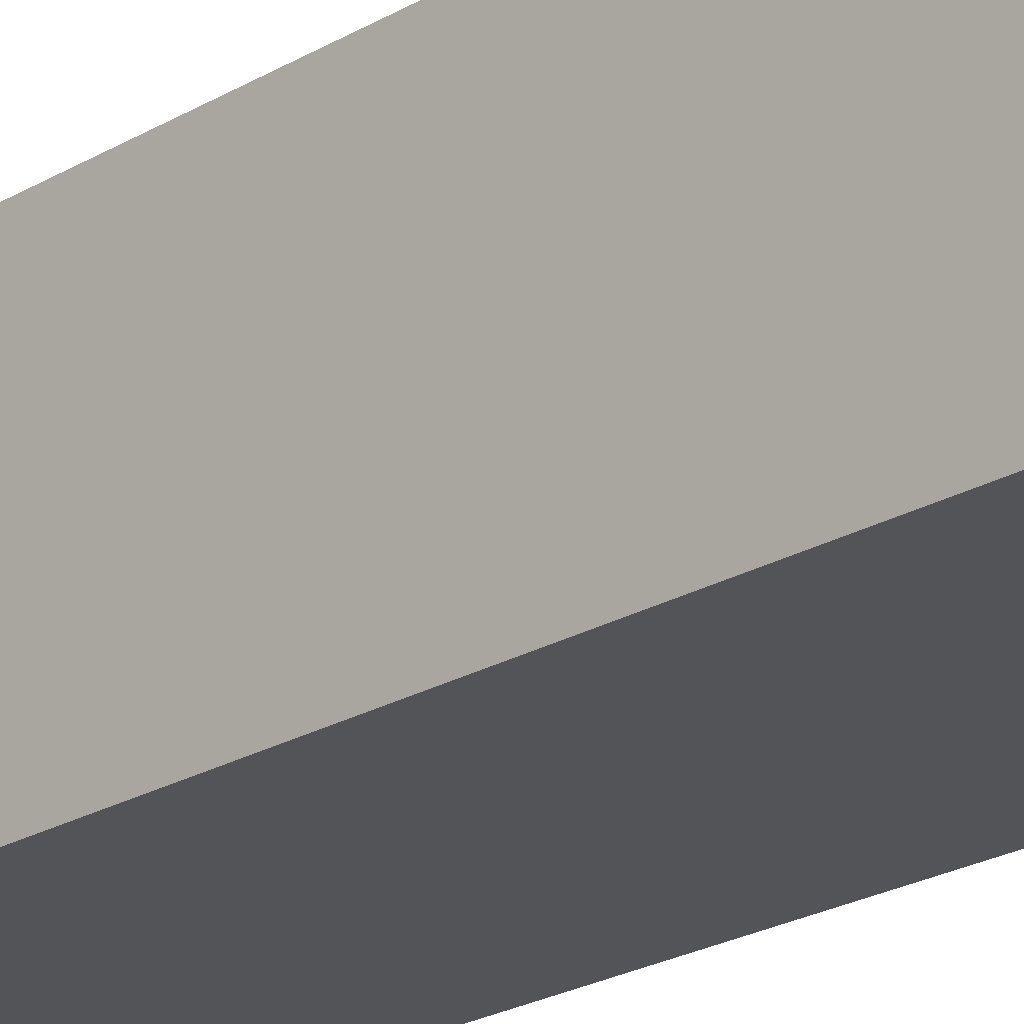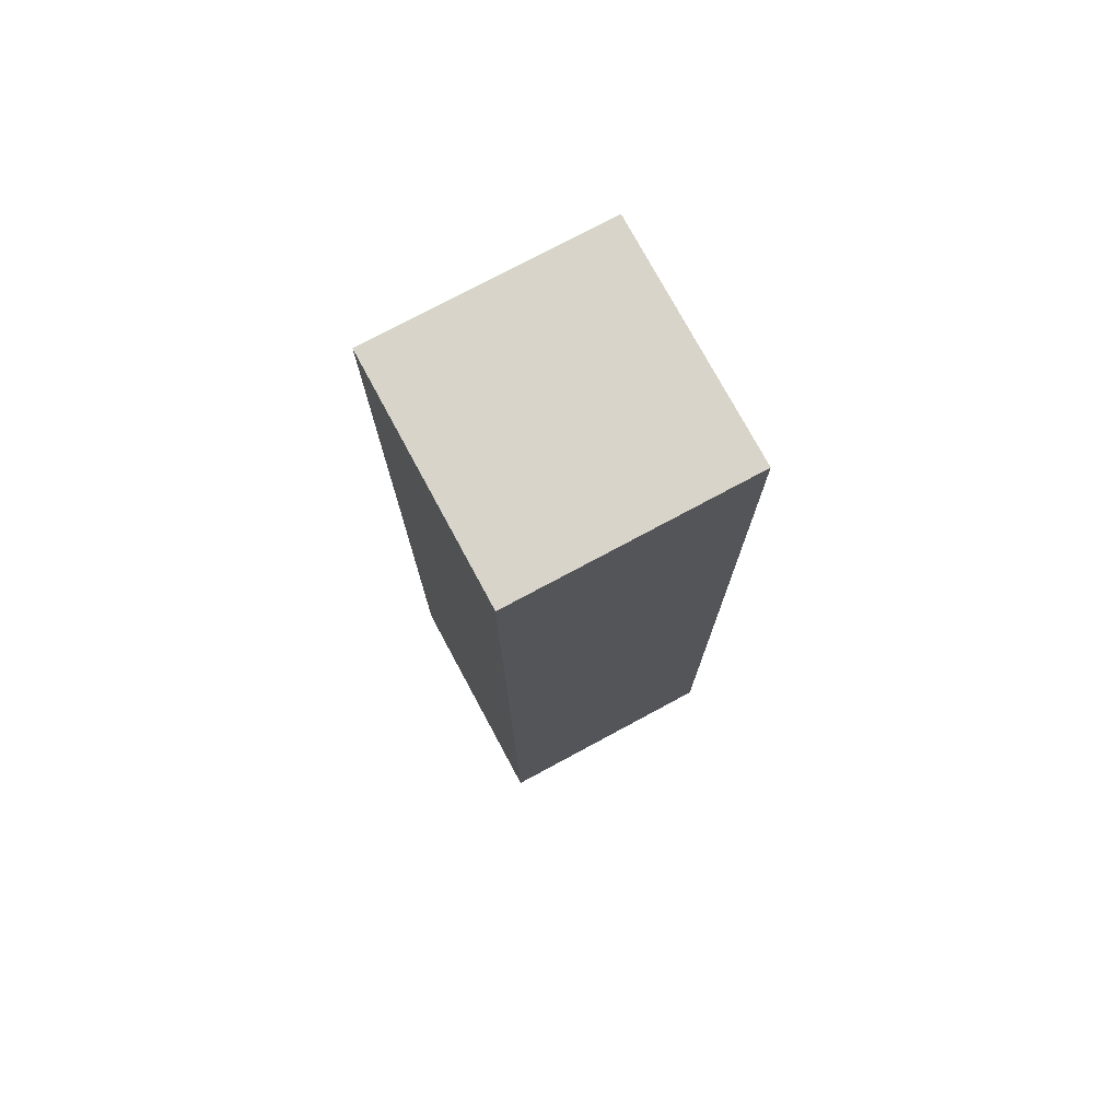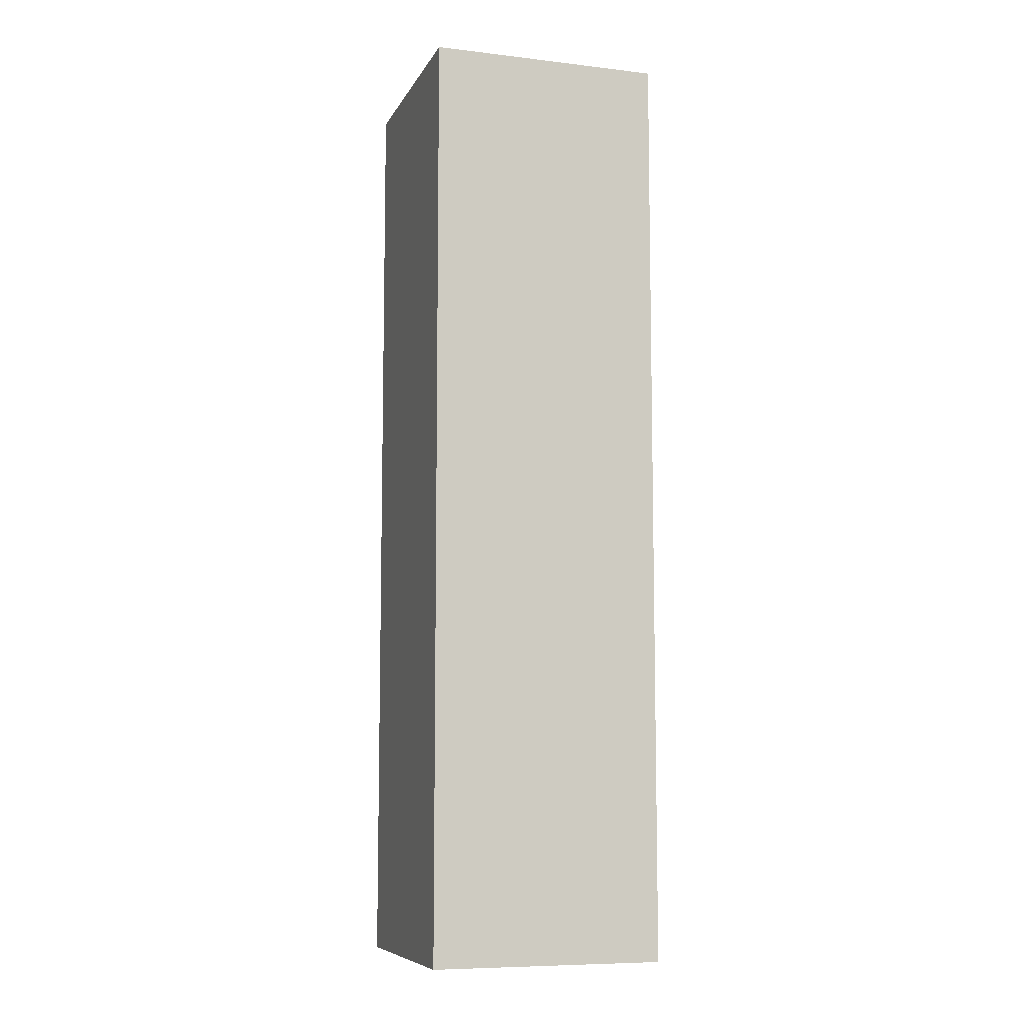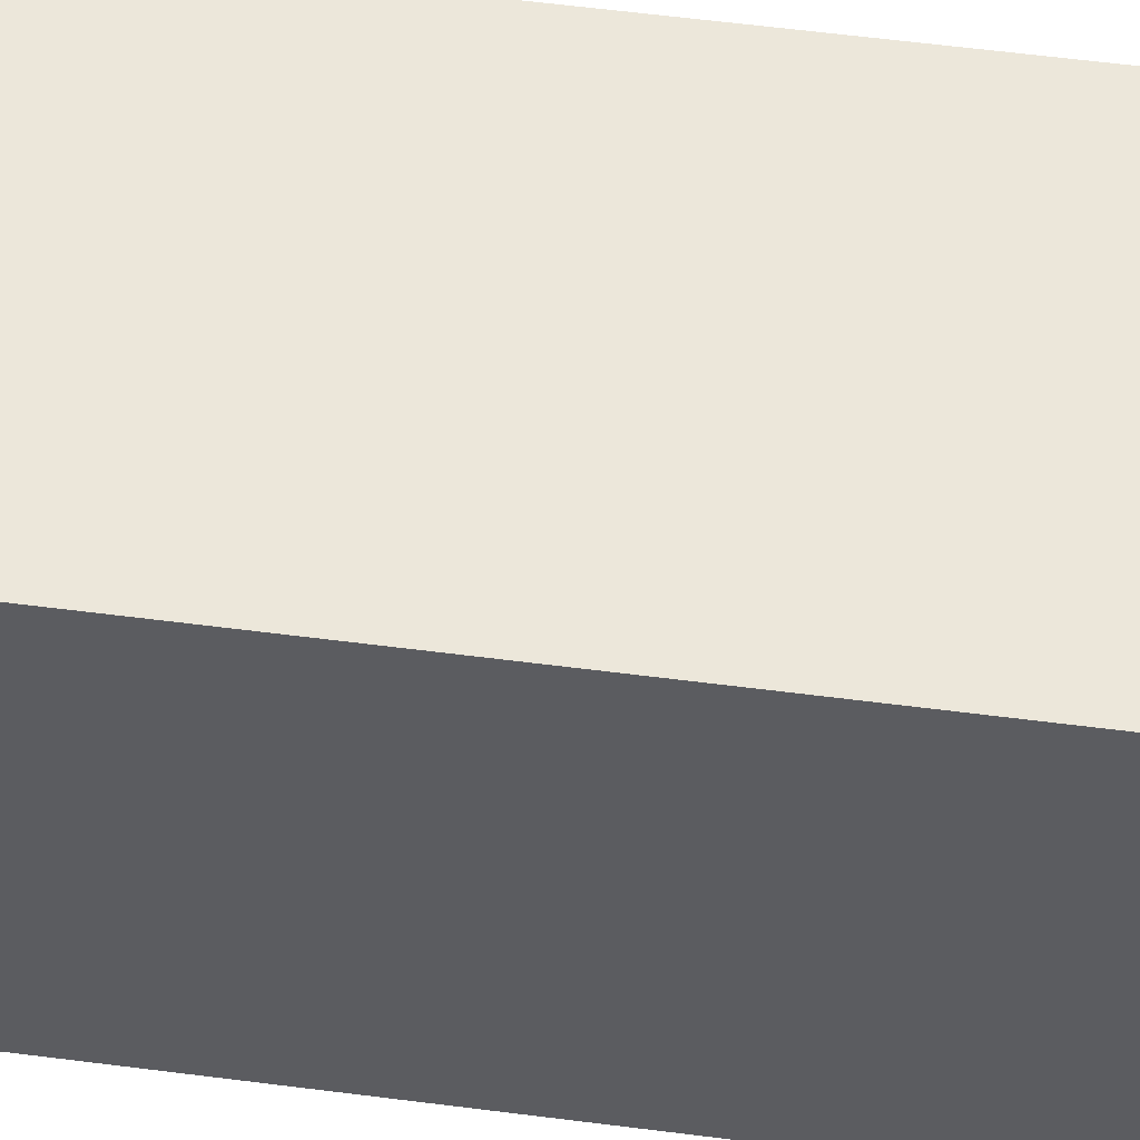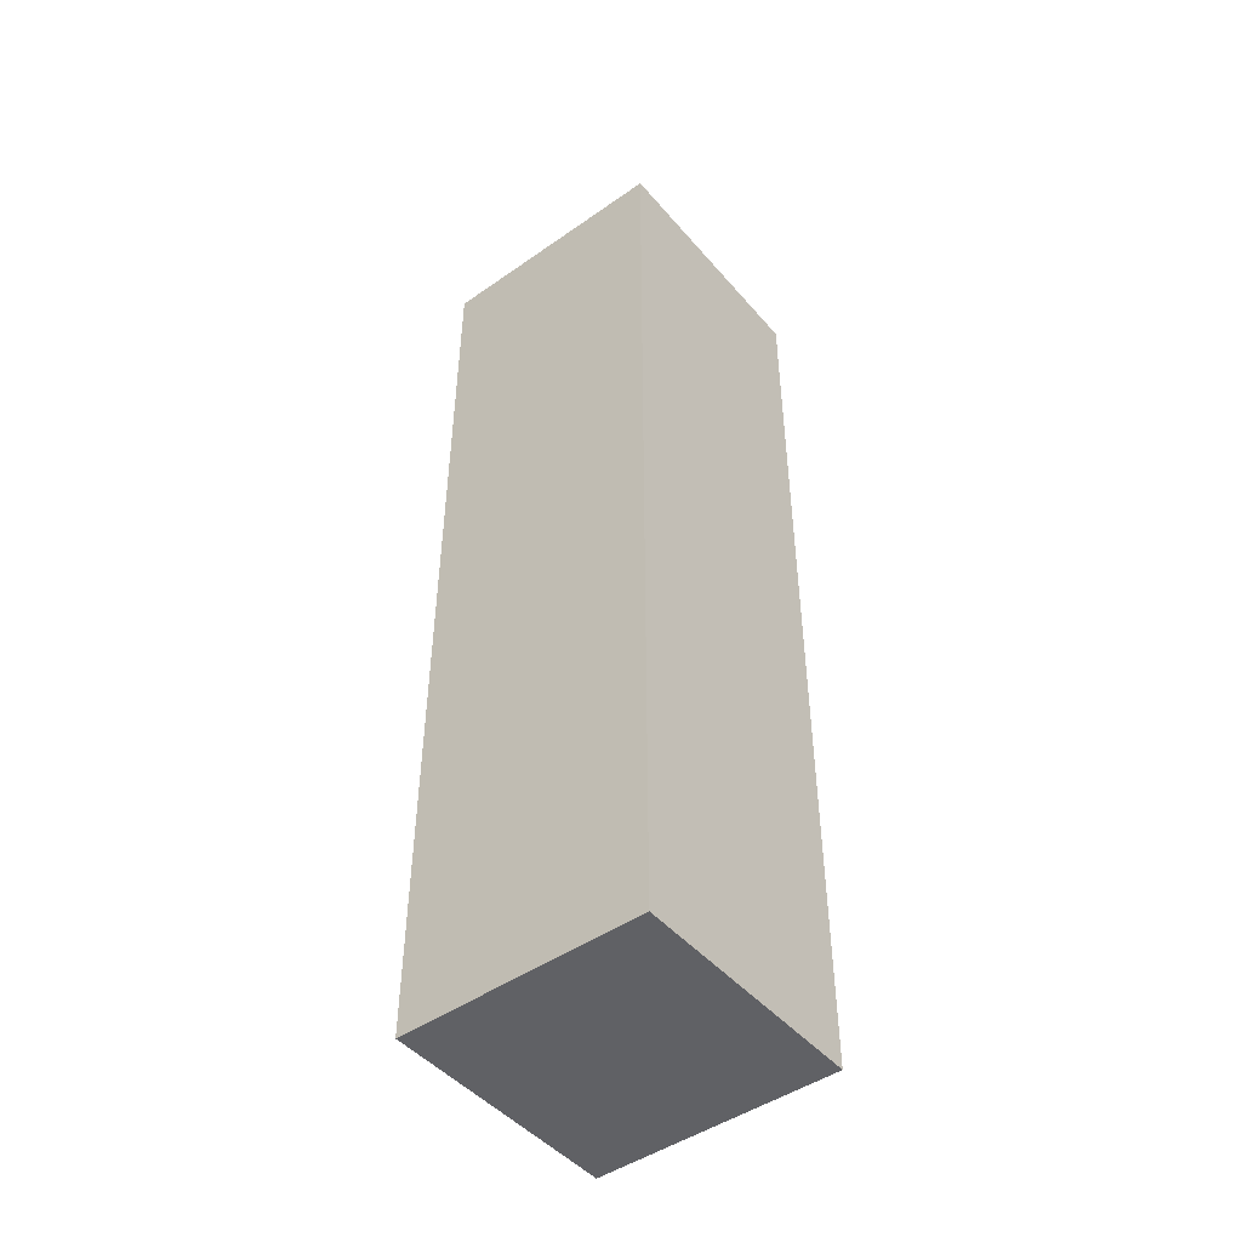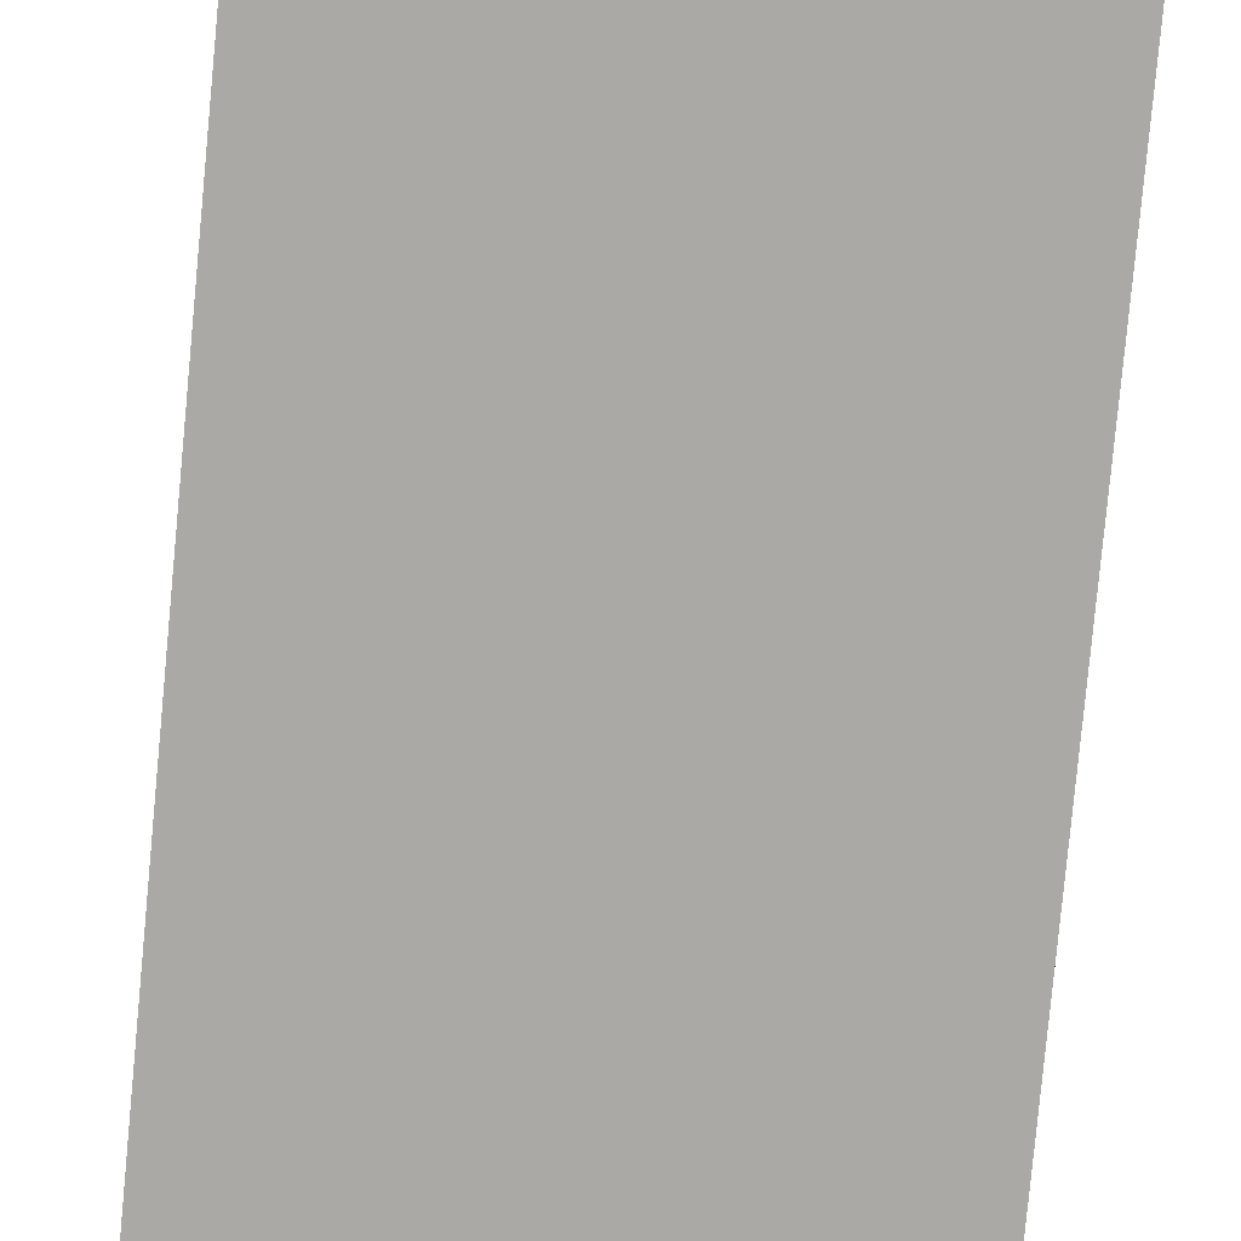
<metadata>
{"format":"obj","ext":"obj","renderer":"f3d","projection":"perspective","resolution":1024,"background":"white","views":[{"elev":-22.9,"azim":-44.8,"up":"+Z"},{"elev":75.7,"azim":-28.3,"up":"+Y"},{"elev":-8.3,"azim":162.3,"up":"+Y"},{"elev":53.8,"azim":-82.0,"up":"+Z"},{"elev":-47.1,"azim":-51.7,"up":"+Y"},{"elev":-75.4,"azim":174.7,"up":"+Z"}]}
</metadata>
<code>
o Cube
v -1 0 1
v -1 2 1
v -1 0 -1
v -1 2 -1
v 1 0 1
v 1 2 1
v 1 0 -1
v 1 2 -1
v -1 4 1
v -1 4 -1
v 1 4 -1
v 1 4 1
v -1 6 1
v -1 6 -1
v 1 6 -1
v 1 6 1
v -1 8 1
v -1 8 -1
v 1 8 -1
v 1 8 1
f 1 2 4 3
f 3 4 8 7
f 7 8 6 5
f 5 6 2 1
f 3 7 5 1
f 2 6 12 9
f 12 11 15 16
f 8 4 10 11
f 6 8 11 12
f 4 2 9 10
f 16 15 19 20
f 10 9 13 14
f 9 12 16 13
f 11 10 14 15
f 19 18 17 20
f 14 13 17 18
f 13 16 20 17
f 15 14 18 19

</code>
